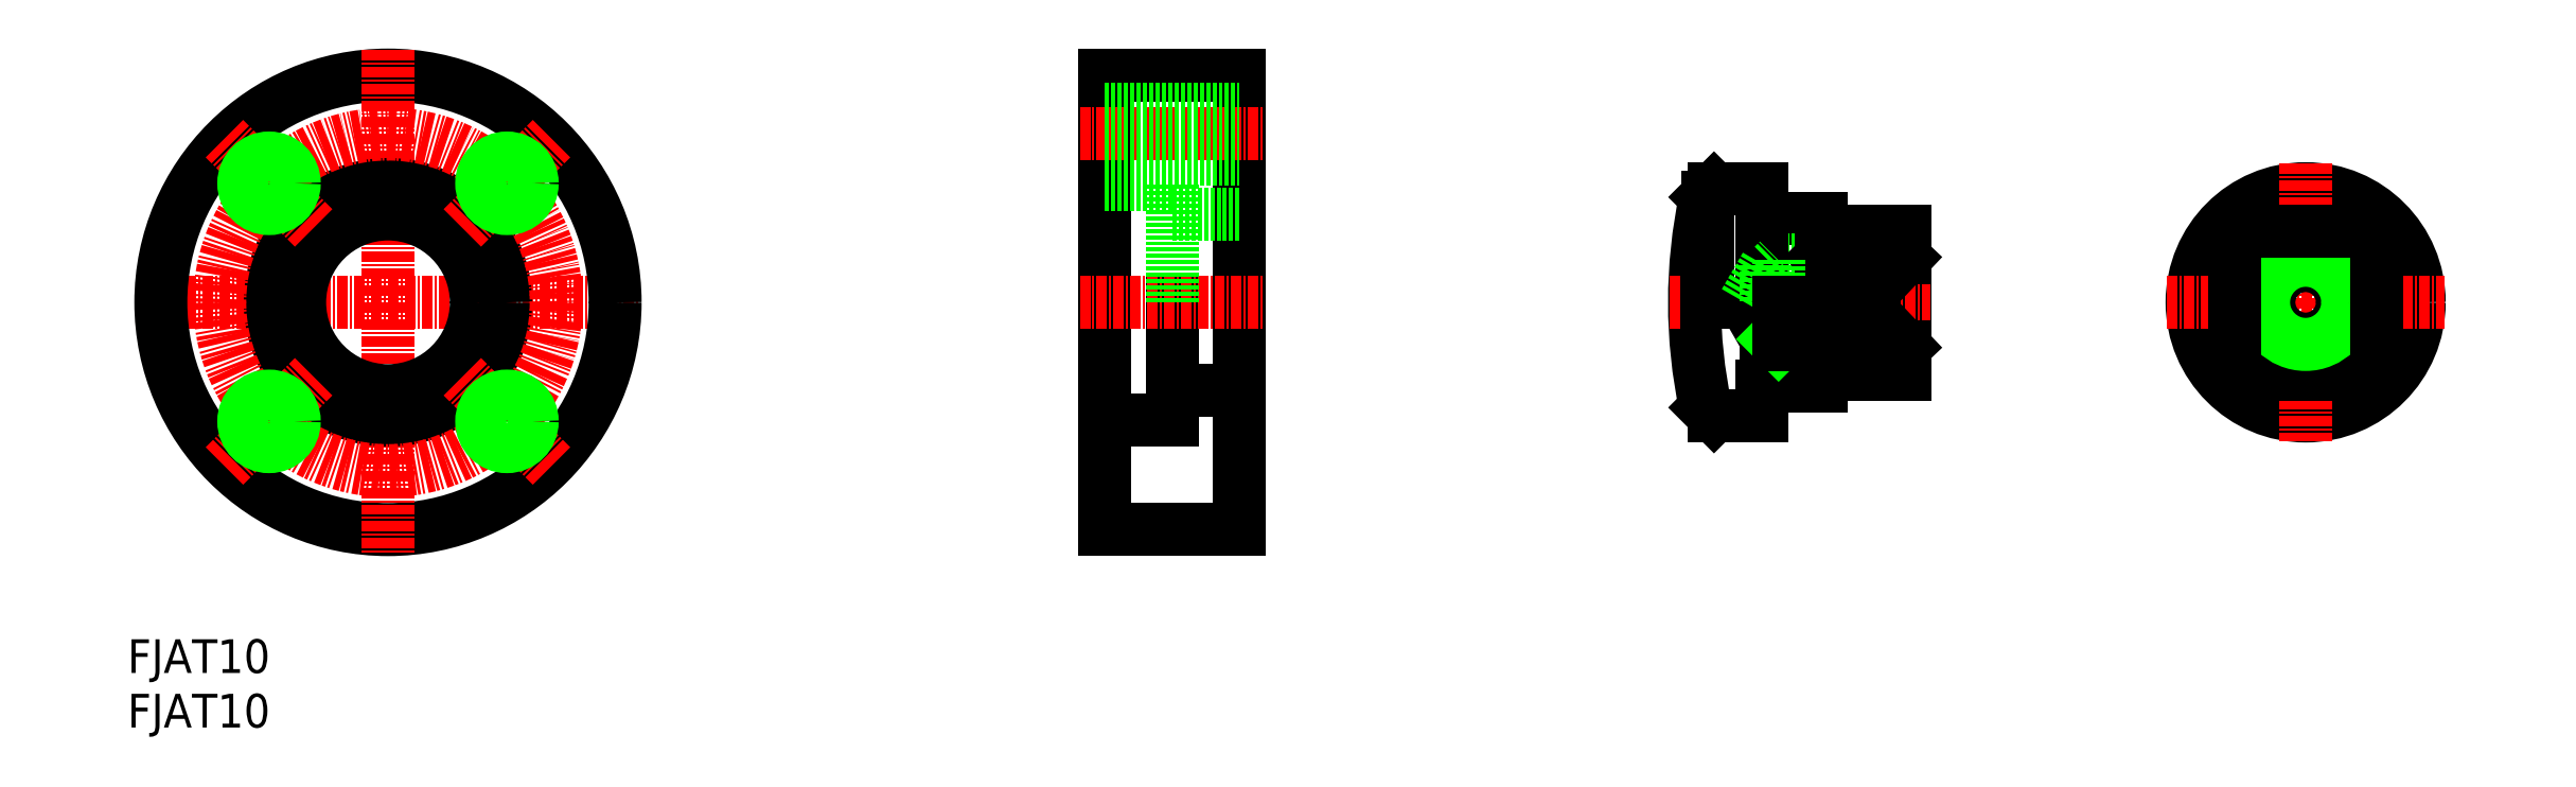
<metadata>
{"format":"dxf","ext":"dxf","renderer":"ezdxf+matplotlib","layout":"modelspace","background":"white","min_lineweight":24,"dpi":150}
</metadata>
<code>
0
SECTION
2
ENTITIES
0
TEXT
8
0
10
0
20
6.481
30
0
40
4
1
FJAT10
0
TEXT
8
0
10
0
20
0
30
0
40
4
1
FJAT10
0
LINE
8
CENTER
10
0.9693
20
50.51
30
0
11
60.97
21
50.51
31
0
0
CIRCLE
8
0
10
30.97
20
50.51
30
0
40
27
0
LINE
8
CENTER
10
30.97
20
80.51
30
0
11
30.97
21
20.51
31
0
0
CIRCLE
8
0
10
30.97
20
50.51
30
0
40
10.5
0
CIRCLE
8
0
10
30.97
20
50.51
30
0
40
14
0
CIRCLE
8
CENTER
10
30.97
20
50.51
30
0
40
20
0
LINE
8
CENTER
10
11.52
20
31.07
30
0
11
22.13
21
41.68
31
0
0
LINE
8
CENTER
10
50.41
20
31.07
30
0
11
39.81
21
41.68
31
0
0
LINE
8
CENTER
10
22.13
20
59.35
30
0
11
11.52
21
69.96
31
0
0
LINE
8
CENTER
10
39.81
20
59.35
30
0
11
50.41
21
69.96
31
0
0
LINE
8
0
10
116.2
20
77.51
30
0
11
116.2
21
23.51
31
0
0
LINE
8
0
10
132.2
20
77.51
30
0
11
132.2
21
23.51
31
0
0
LINE
8
0
10
124.2
20
50.51
30
0
11
124.2
21
36.51
31
0
0
LINE
8
0
10
124.2
20
40.01
30
0
11
132.2
21
40.01
31
0
0
LINE
8
0
10
116.2
20
23.51
30
0
11
132.2
21
23.51
31
0
0
LINE
8
0
10
116.2
20
36.51
30
0
11
124.2
21
36.51
31
0
0
LINE
8
CENTER
10
113.2
20
70.51
30
0
11
135.2
21
70.51
31
0
0
LINE
8
0
10
124.2
20
61.01
30
0
11
132.2
21
61.01
31
0
0
LINE
8
CENTER
10
113.2
20
50.51
30
0
11
135.2
21
50.51
31
0
0
LINE
8
0
10
124.2
20
64.51
30
0
11
124.2
21
50.51
31
0
0
LINE
8
0
10
116.2
20
50.51
30
0
11
116.2
21
50.51
31
0
0
LINE
8
0
10
116.2
20
64.51
30
0
11
124.2
21
64.51
31
0
0
LINE
8
0
10
116.2
20
64.01
30
0
11
116.2
21
64.01
31
0
0
LINE
8
0
10
116.2
20
77.51
30
0
11
132.2
21
77.51
31
0
0
LINE
8
0
10
211.3
20
59.01
30
0
11
211.3
21
42.01
31
0
0
ARC
8
0
10
246.3
20
50.51
30
0
40
60
50
168
51
192
0
LINE
8
0
10
194.3
20
40.51
30
0
11
201.3
21
40.51
31
0
0
LINE
8
0
10
194.3
20
40.51
30
0
11
194.3
21
37.01
31
0
0
LINE
8
0
10
188.6
20
37.01
30
0
11
194.3
21
37.01
31
0
0
LINE
8
0
10
201.3
20
42.01
30
0
11
211.3
21
42.01
31
0
0
LINE
8
0
10
201.3
20
42.01
30
0
11
201.3
21
40.51
31
0
0
LINE
8
0
10
194.3
20
60.51
30
0
11
201.3
21
60.51
31
0
0
LINE
8
0
10
196.3
20
45.51
30
0
11
211.3
21
45.51
31
0
0
LINE
8
0
10
196.3
20
55.51
30
0
11
211.3
21
55.51
31
0
0
LINE
8
0
10
194.8
20
46.14
30
0
11
211.3
21
46.14
31
0
0
LINE
8
0
10
194.8
20
54.89
30
0
11
211.3
21
54.89
31
0
0
LINE
8
CENTER
10
183.3
20
50.51
30
0
11
214.3
21
50.51
31
0
0
LINE
8
0
10
187.8
20
50.51
30
0
11
187.8
21
63.01
31
0
0
LINE
8
0
10
194.3
20
64.01
30
0
11
194.3
21
50.51
31
0
0
LINE
8
0
10
195.7
20
54.89
30
0
11
196.3
21
55.51
31
0
0
LINE
8
0
10
192.3
20
50.51
30
0
11
194.8
21
46.14
31
0
0
LINE
8
0
10
194.8
20
50.51
30
0
11
194.8
21
46.14
31
0
0
LINE
8
0
10
192.3
20
50.51
30
0
11
194.8
21
54.89
31
0
0
LINE
8
0
10
194.8
20
54.89
30
0
11
194.8
21
50.51
31
0
0
LINE
8
0
10
201.3
20
50.51
30
0
11
201.3
21
45.51
31
0
0
LINE
8
0
10
195.7
20
46.14
30
0
11
196.3
21
45.51
31
0
0
LINE
8
0
10
187.6
20
63.01
30
0
11
188.6
21
64.01
31
0
0
LINE
8
0
10
188.6
20
64.01
30
0
11
194.3
21
64.01
31
0
0
LINE
8
0
10
201.3
20
59.01
30
0
11
211.3
21
59.01
31
0
0
LINE
8
0
10
201.3
20
60.51
30
0
11
201.3
21
59.01
31
0
0
CIRCLE
8
0
10
258.9
20
50.51
30
0
40
10
0
CIRCLE
8
0
10
258.9
20
50.51
30
0
40
13.5
0
LINE
8
CENTER
10
258.9
20
67.01
30
0
11
258.9
21
34.01
31
0
0
LINE
8
0
10
253.7
20
42.01
30
0
11
264.2
21
42.01
31
0
0
LINE
8
CENTER
10
242.4
20
50.51
30
0
11
275.4
21
50.51
31
0
0
CIRCLE
8
0
10
258.9
20
50.51
30
0
40
4.375
0
CIRCLE
8
0
10
258.9
20
50.51
30
0
40
5
0
LINE
8
0
10
253.7
20
59.01
30
0
11
264.2
21
59.01
31
0
0
LINE
8
0
10
187.6
20
38.01
30
0
11
188.6
21
37.01
31
0
0
LINE
8
0
10
116.2
20
68.01
30
0
11
132.2
21
68.01
31
0
0
LINE
8
0
10
116.2
20
73.01
30
0
11
132.2
21
73.01
31
0
0
LINE
8
0
10
116.2
20
67.51
30
0
11
132.2
21
67.51
31
0
0
LINE
8
0
10
116.2
20
73.51
30
0
11
132.2
21
73.51
31
0
0
CIRCLE
8
0
10
45.11
20
64.66
30
0
40
2.5
0
CIRCLE
8
0
10
45.11
20
64.66
30
0
40
3
0
CIRCLE
8
0
10
45.11
20
36.37
30
0
40
2.5
0
CIRCLE
8
0
10
45.11
20
36.37
30
0
40
3
0
CIRCLE
8
0
10
16.83
20
36.37
30
0
40
2.5
0
CIRCLE
8
0
10
16.83
20
36.37
30
0
40
3
0
CIRCLE
8
0
10
16.83
20
64.66
30
0
40
2.5
0
CIRCLE
8
0
10
16.83
20
64.66
30
0
40
3
0
LINE
8
0
10
267.4
20
45.25
30
0
11
267.4
21
55.78
31
0
0
LINE
8
0
10
250.4
20
45.25
30
0
11
250.4
21
55.78
31
0
0
LINE
8
0
10
211.3
20
45.25
30
0
11
201.3
21
45.25
31
0
0
LINE
8
0
10
211.3
20
55.78
30
0
11
201.3
21
55.78
31
0
0
LINE
8
0
10
201.3
20
55.78
30
0
11
201.3
21
45.25
31
0
0
LINE
8
0
10
201.3
20
55.78
30
0
11
211.3
21
45.25
31
0
0
LINE
8
0
10
201.3
20
45.25
30
0
11
211.3
21
55.78
31
0
0
LINE
8
0
10
196.3
20
55.51
30
0
11
196.3
21
50.51
31
0
0
LINE
8
0
10
196.3
20
50.51
30
0
11
196.3
21
45.51
31
0
0
VIEWPORT
8
0
10
5.614
20
3.902
30
0
40
17.41
41
8.746
68
     2
69
     1
0
VIEWPORT
8
0
10
5.614
20
3.902
30
0
40
8.982
41
6.243
68
     1
69
     2
0
ENDSEC
0
EOF

</code>
